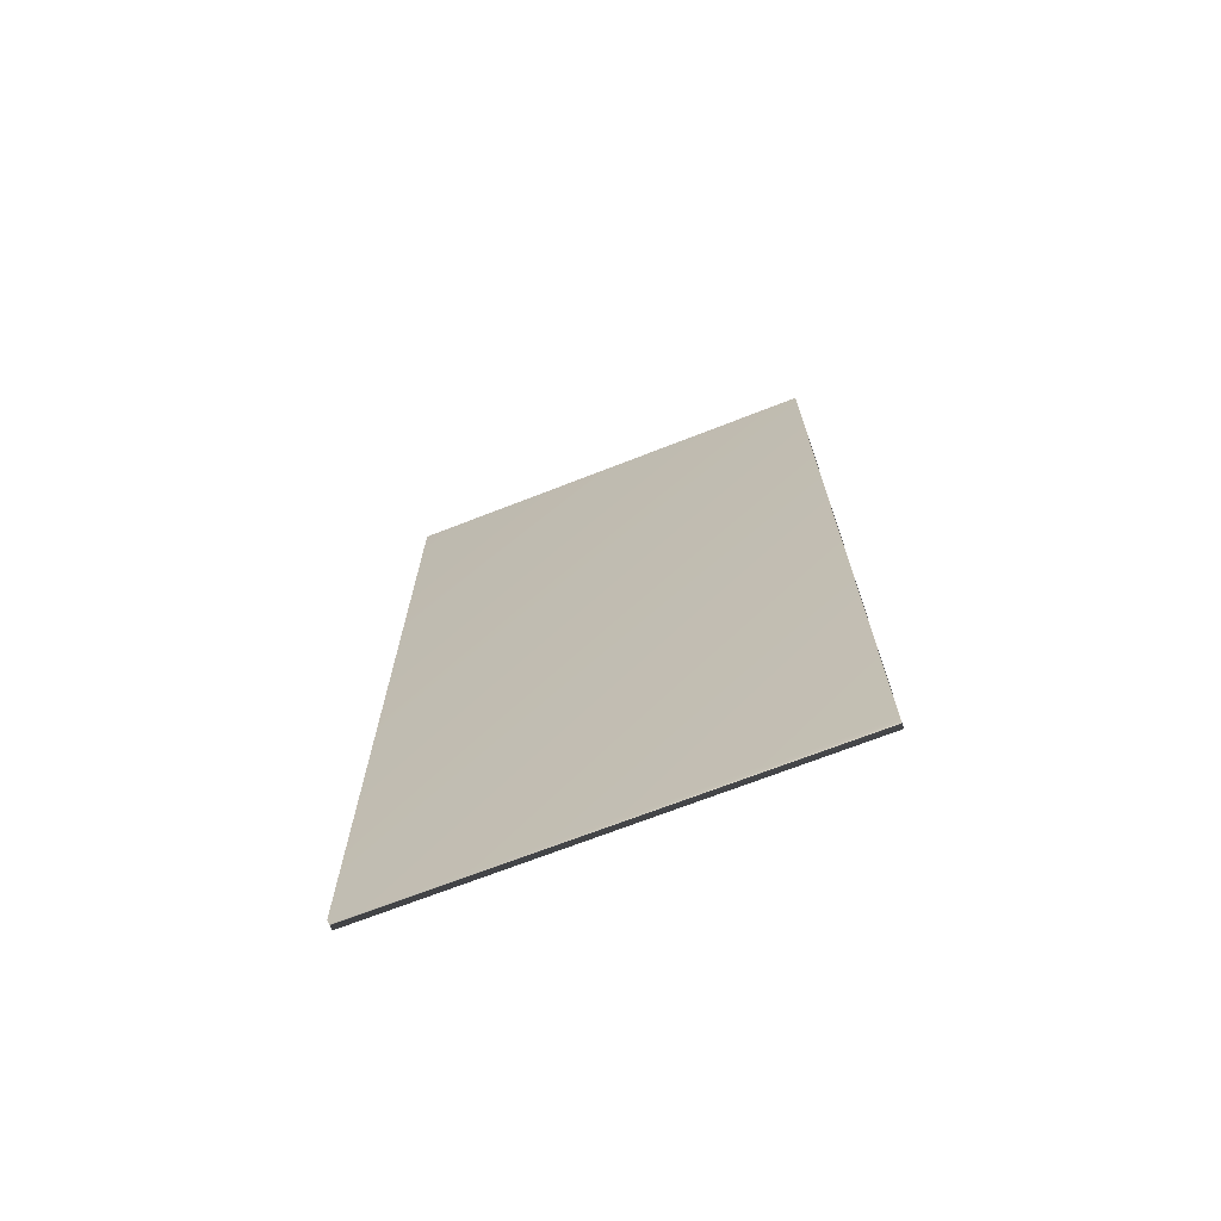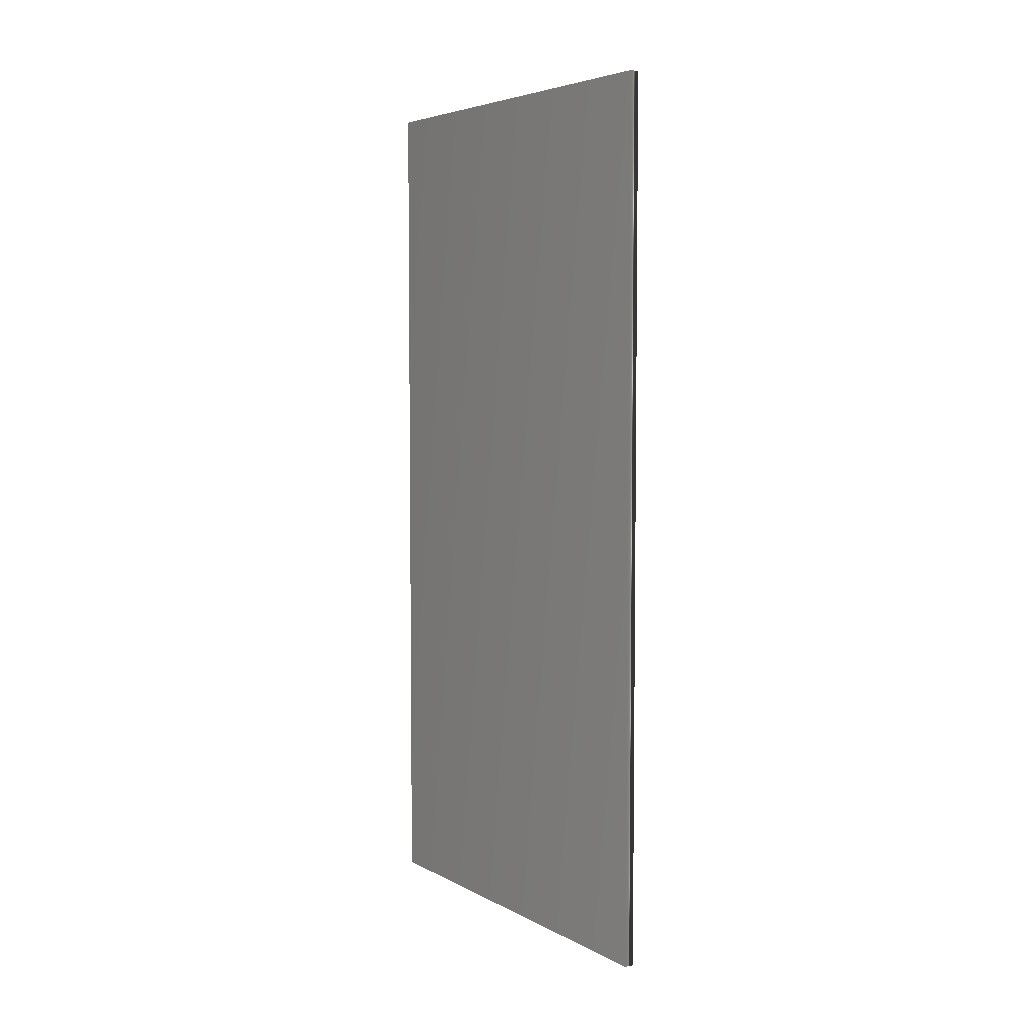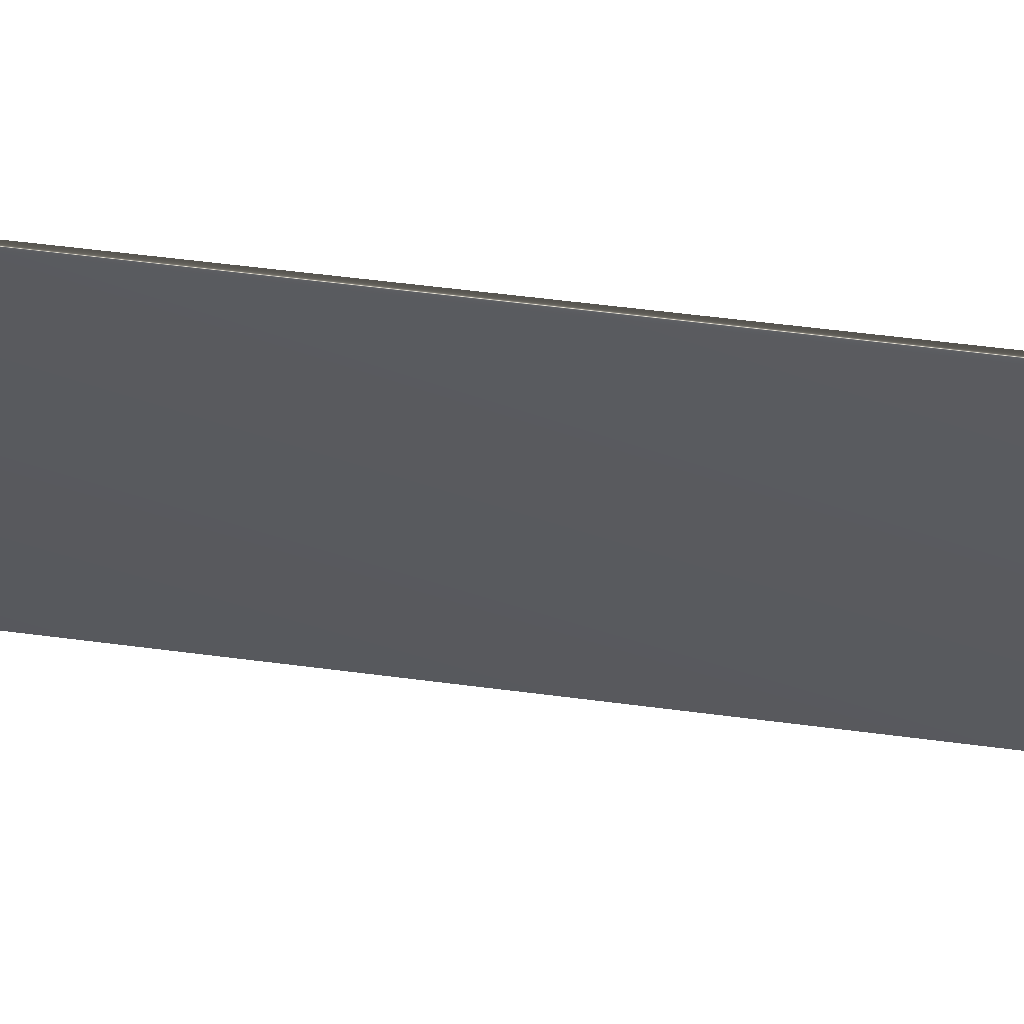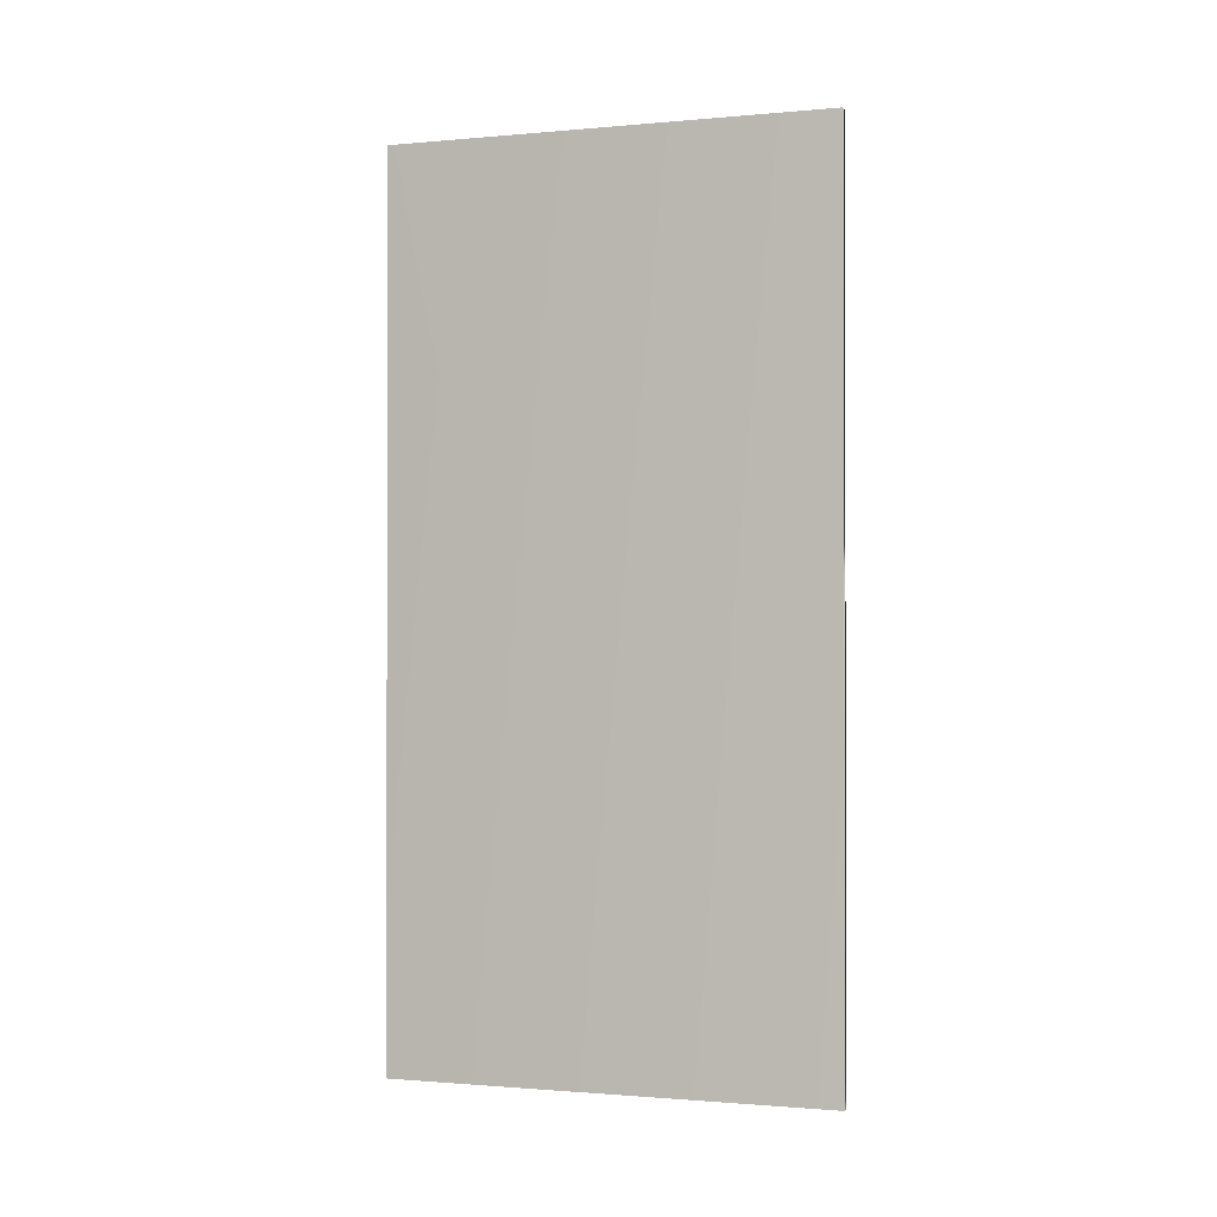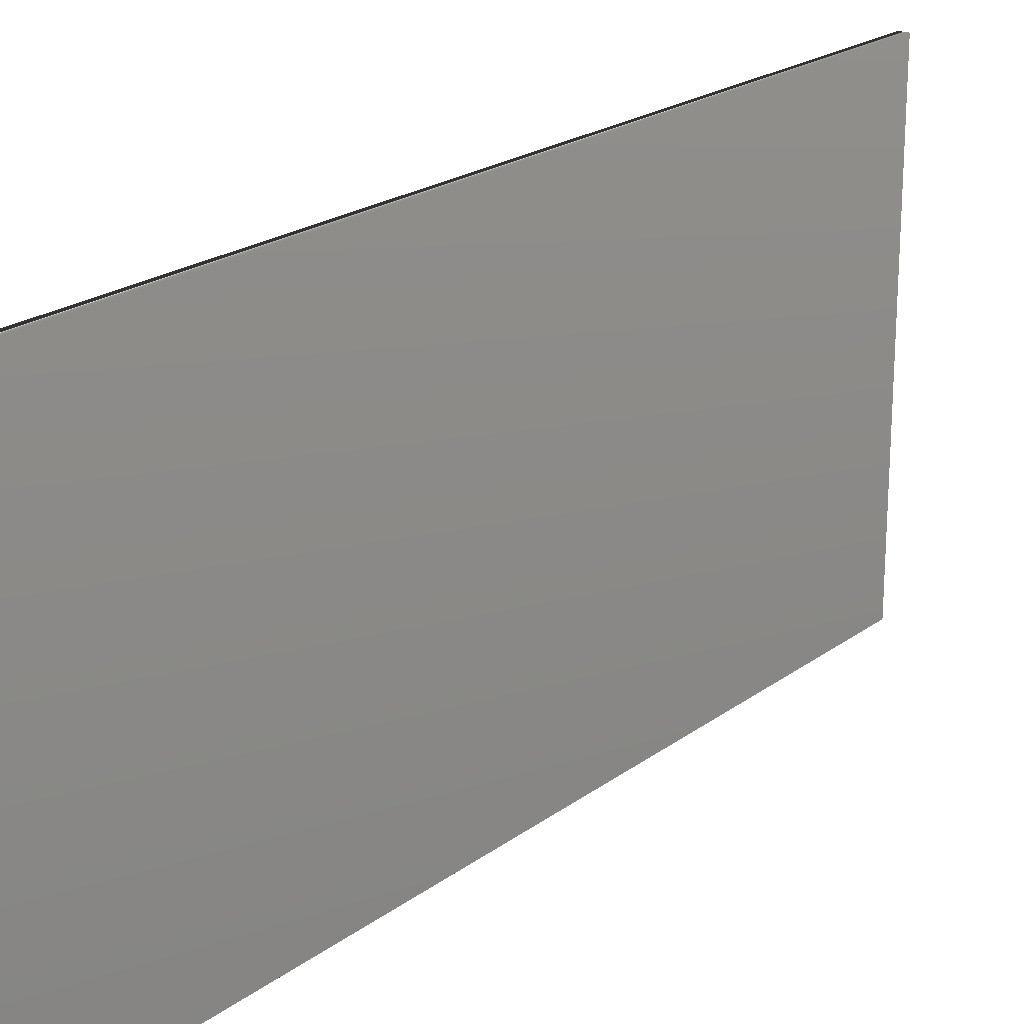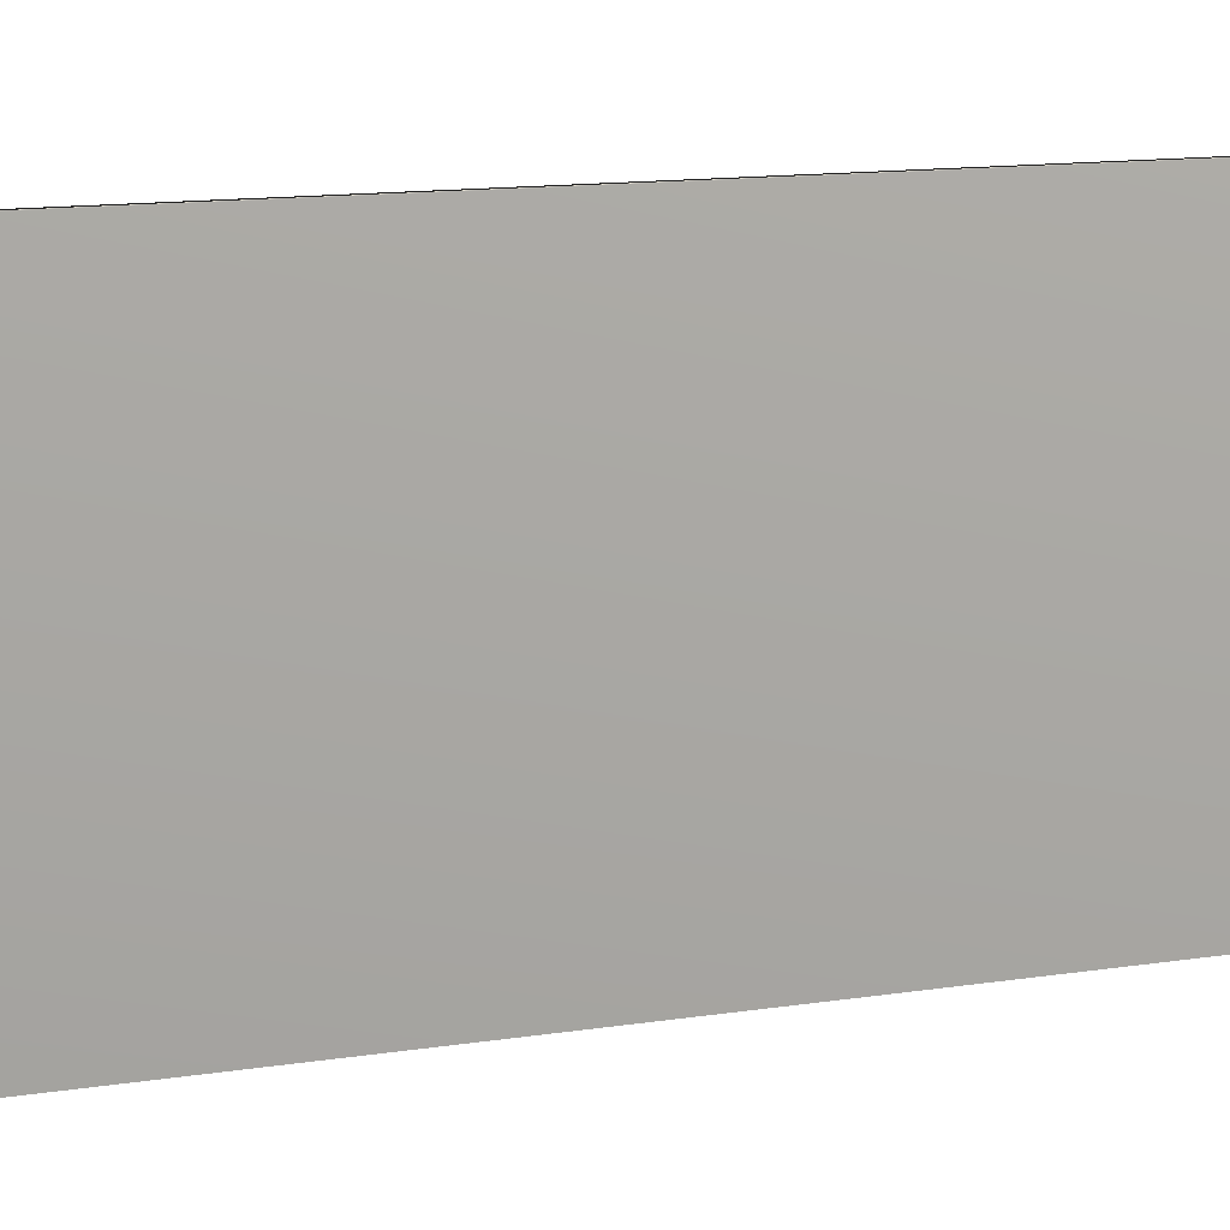
<metadata>
{"format":"obj","ext":"obj","renderer":"f3d","projection":"perspective","resolution":1024,"background":"white","views":[{"elev":-69.6,"azim":-68.6,"up":"+Y"},{"elev":4.9,"azim":-32.4,"up":"+Y"},{"elev":58.2,"azim":97.6,"up":"+Z"},{"elev":-1.1,"azim":-71.6,"up":"+Y"},{"elev":21.2,"azim":-142.3,"up":"+Z"},{"elev":13.9,"azim":-108.6,"up":"+Z"}]}
</metadata>
<code>
v 51.69 10.47 25.97
v 51.69 2.526 25.97
v 51.6 10.47 25.97
v 51.6 2.526 25.97
v 51.6 2.526 29.92
v 51.6 10.47 29.92
v 51.69 10.47 29.92
v 51.69 2.526 29.92
f 1 2 3
f 3 2 4
f 5 6 4
f 4 6 3
f 7 1 6
f 6 1 3
f 2 8 4
f 4 8 5
f 2 1 8
f 8 1 7
f 8 7 5
f 5 7 6

</code>
